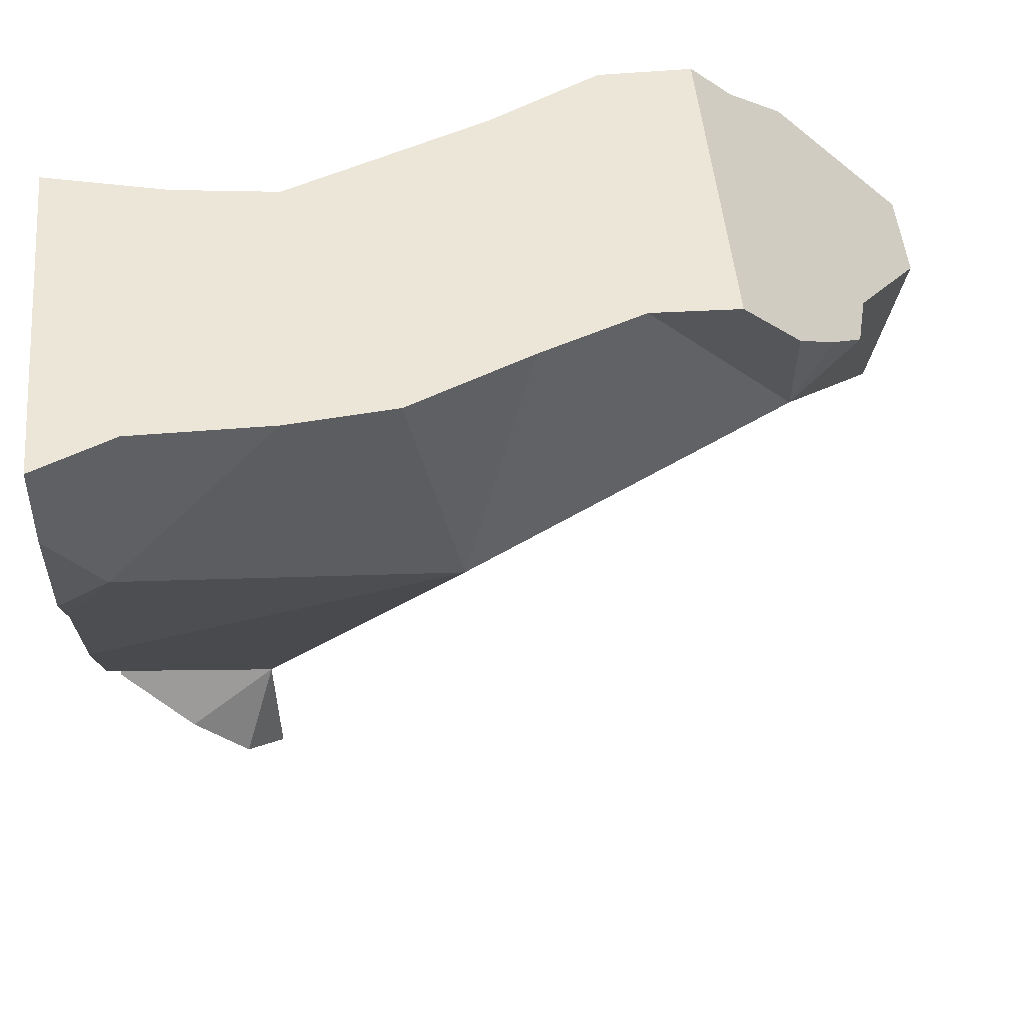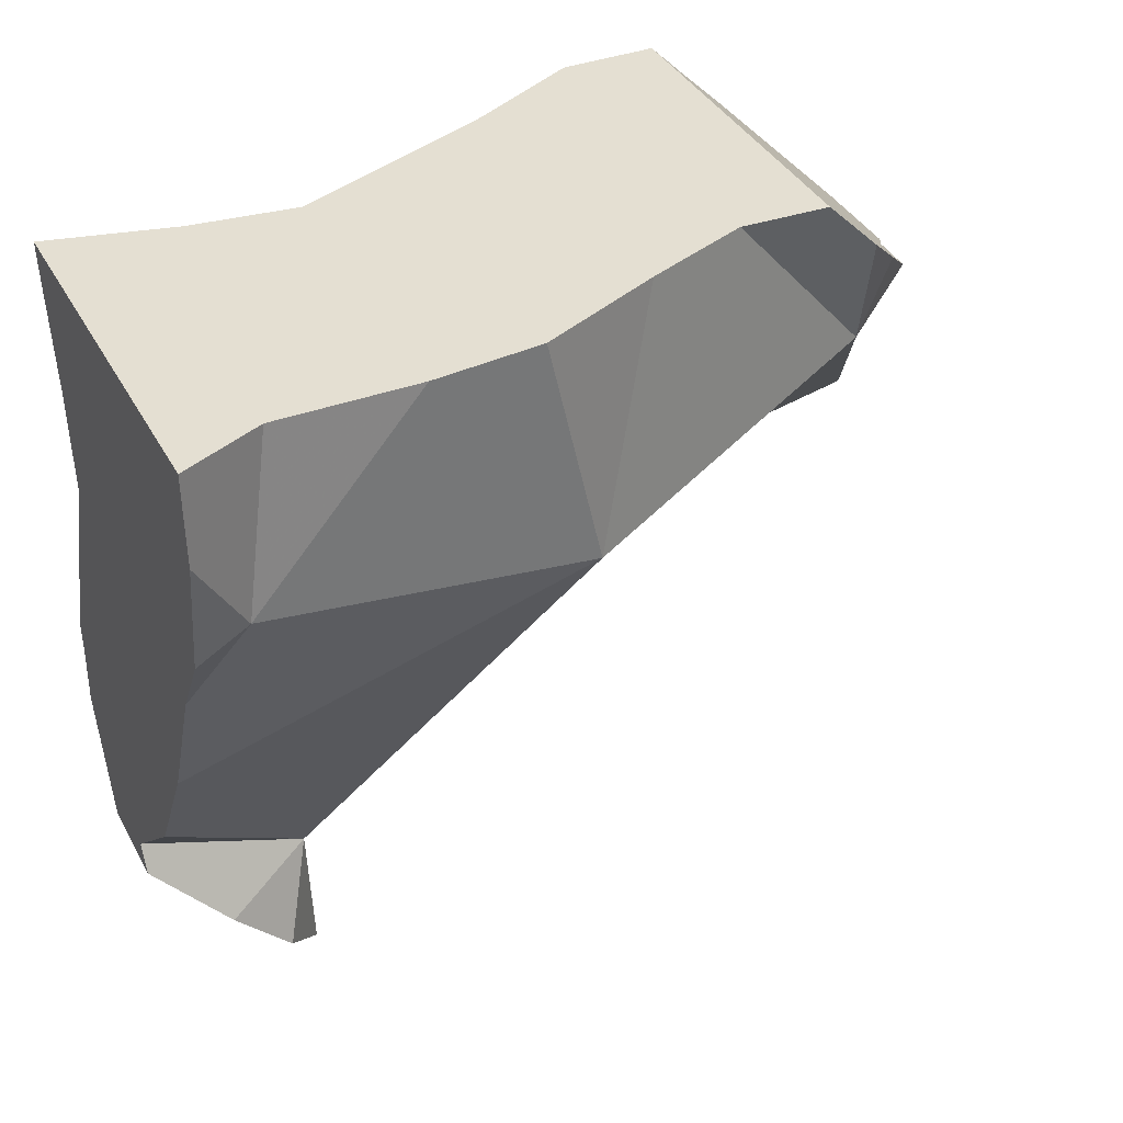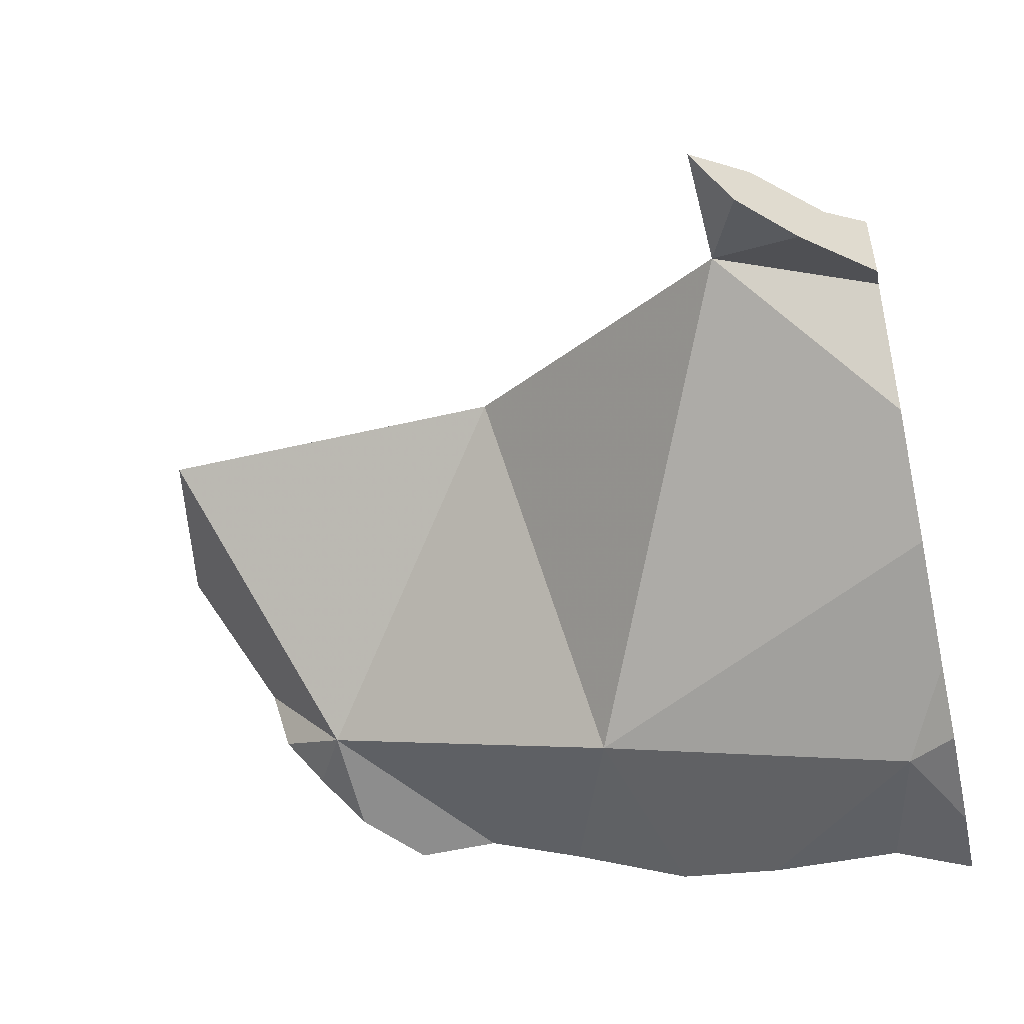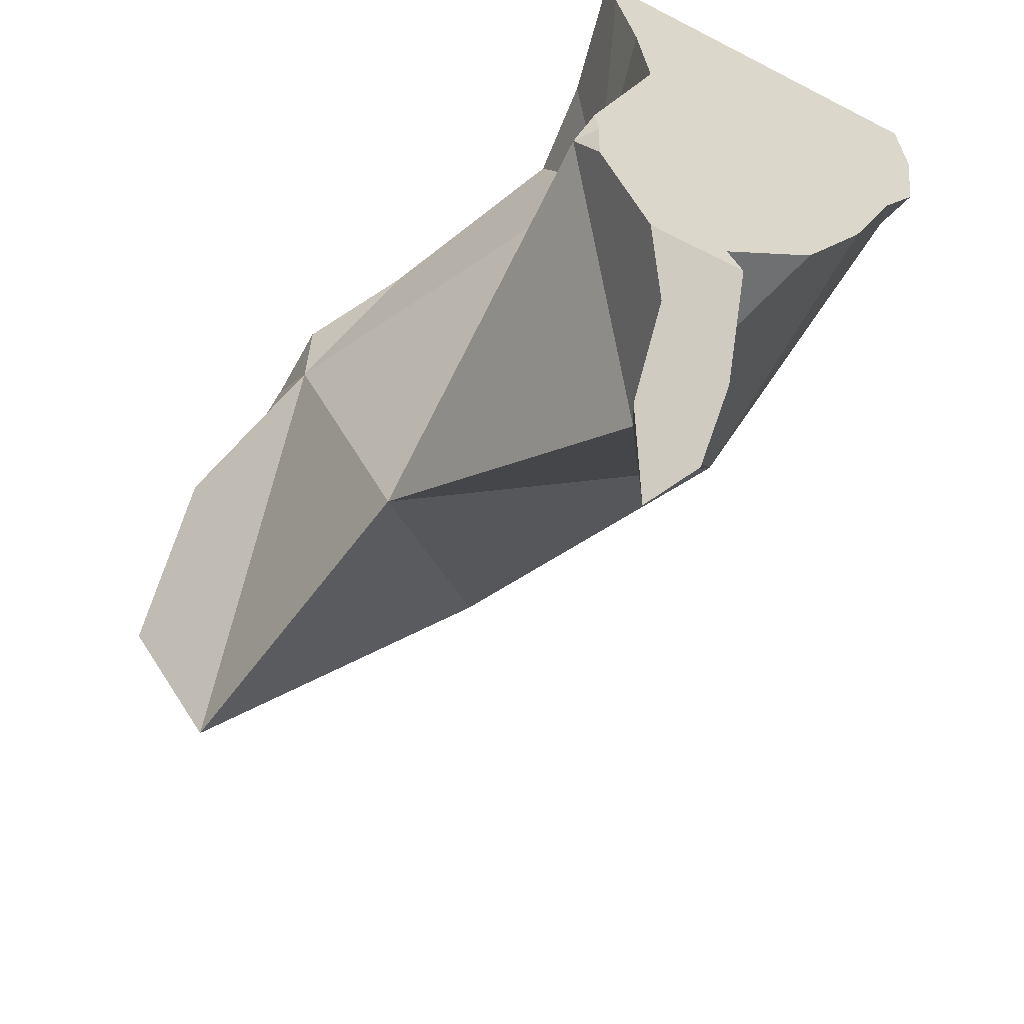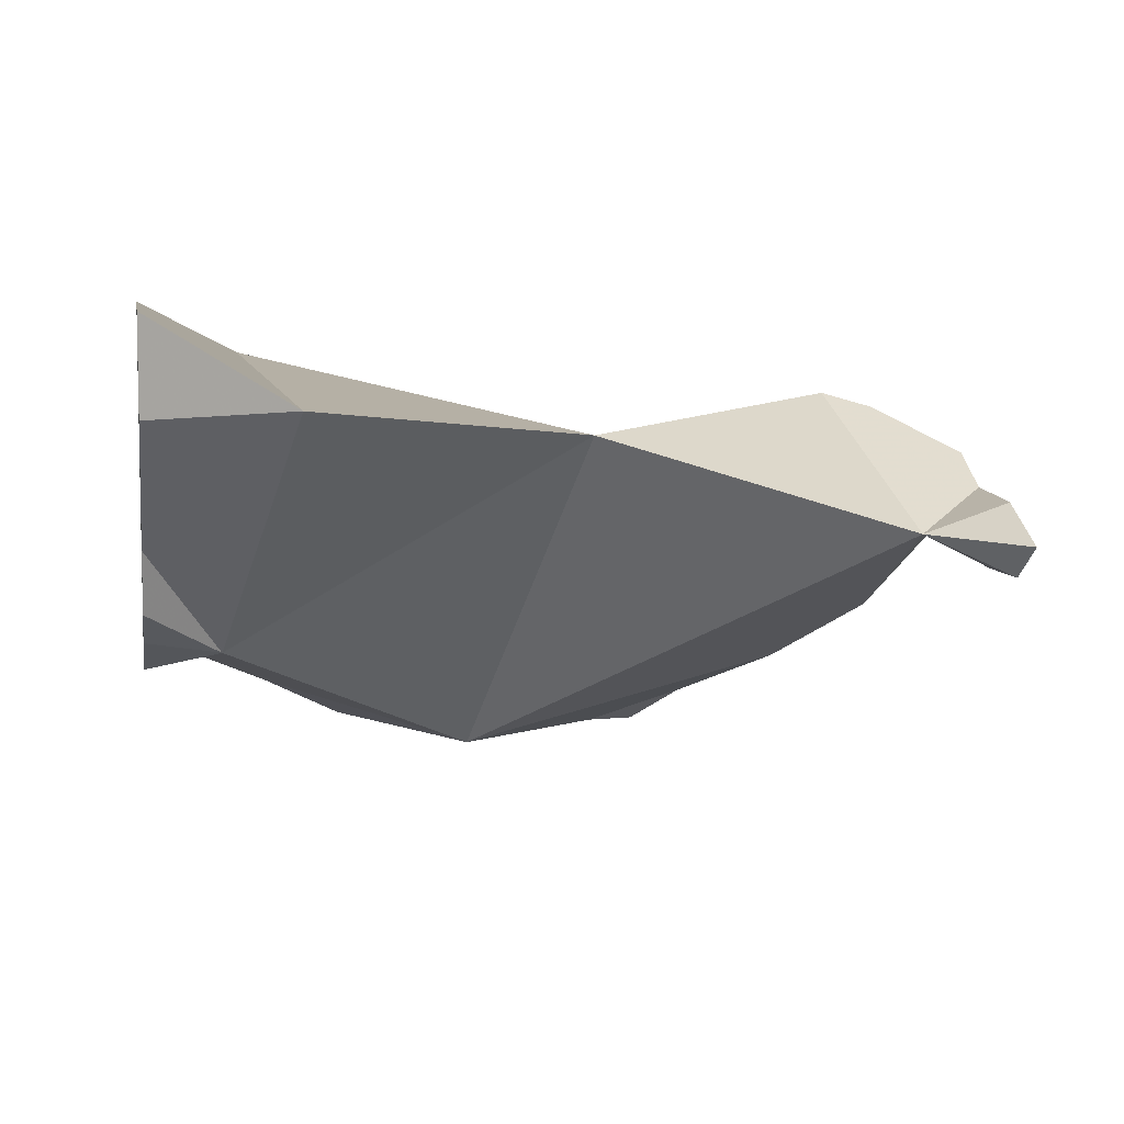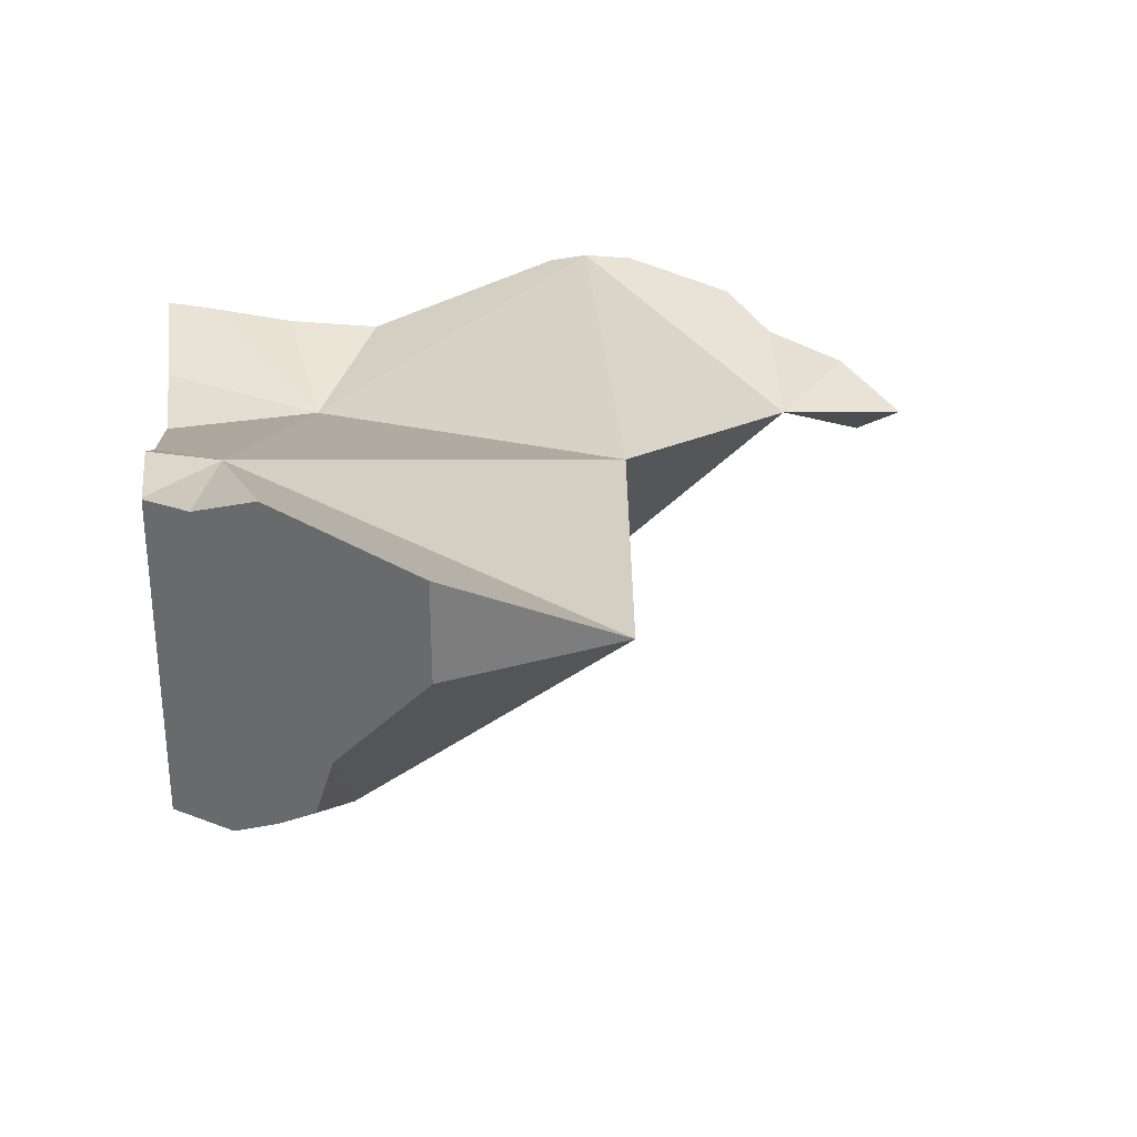
<metadata>
{"format":"obj","ext":"obj","renderer":"f3d","projection":"perspective","resolution":1024,"background":"white","views":[{"elev":49.5,"azim":174.7,"up":"+Y"},{"elev":37.1,"azim":154.6,"up":"+Y"},{"elev":-50.5,"azim":12.5,"up":"+Z"},{"elev":-59.3,"azim":62.0,"up":"+Y"},{"elev":6.9,"azim":-54.8,"up":"+Z"},{"elev":31.0,"azim":-96.4,"up":"+Z"}]}
</metadata>
<code>
v -0.01142 -0.01142 0.1827
v -0.01142 -0.01142 0.1698
v -0.01142 -0.01142 0.1688
v -0.007324 -0.03549 0.1706
v -0.002081 -0.00208 0.1831
v 0.0005581 0.0005583 0.1502
v 0.002795 0.002795 0.1418
v 0.00303 0.003031 0.1409
v 0.003468 0.003468 0.1833
v 0.007536 0.007536 0.1714
v 0.007539 0.00754 0.1835
v 0.007775 0.007775 0.1715
v 0.007975 0.007975 0.136
v 0.01331 -0.001917 0.1348
v 0.01391 0.01391 0.1309
v 0.01609 0.01609 0.1778
v 0.02089 0.02089 0.1293
v 0.02222 0.02222 0.1291
v 0.02222 0.02222 0.1321
v 0.02222 0.02222 0.1764
v 0.02284 0.02222 0.1764
v 0.02503 0.02222 0.1292
v 0.03274 0.01243 0.1757
v 0.03428 0.02222 0.1295
v 0.03521 0.02222 0.1762
v 0.04701 -0.04157 0.1648
v 0.04874 0.02222 0.1237
v 0.05107 0.02222 0.168
v 0.05886 -0.009779 0.1158
v 0.06254 0.02222 0.1633
v 0.06594 0.02222 0.1161
v 0.06724 0.02222 0.1614
v 0.07223 0.02222 0.1154
v 0.07949 0.02222 0.1563
v 0.08079 0.02222 0.1146
v 0.08748 -0.09025 0.1485
v 0.08802 -0.07193 0.1492
v 0.0896 -2.93e-06 0.1525
v 0.08993 0.02222 0.1321
v 0.09282 -0.08488 0.1432
v 0.09397 0.02222 0.158
v 0.09551 -0.08222 0.1539
v 0.09772 0.02222 0.1146
v 0.0994 0.02222 0.1593
v 0.09991 0.02222 0.1146
v 0.1008 -0.07687 0.1431
v 0.1042 -0.001284 0.1115
v 0.1051 -0.07257 0.1549
v 0.1083 -0.04332 0.1682
v 0.1111 -0.06659 0.1595
v 0.1111 -0.06655 0.1463
v 0.1111 -0.06288 0.1483
v 0.1111 -0.05709 0.1422
v 0.1111 -0.05075 0.1661
v 0.1111 -0.04992 0.1345
v 0.1111 -0.04238 0.1659
v 0.1111 -0.03819 0.1664
v 0.1111 -0.0341 0.1254
v 0.1111 -0.03288 0.1247
v 0.1111 -0.0307 0.1637
v 0.1111 -0.02264 0.1608
v 0.1111 -0.02188 0.12
v 0.1111 -0.02037 0.1194
v 0.1111 -0.02028 0.1215
v 0.1111 -0.01556 0.1174
v 0.1111 -0.01468 0.117
v 0.1111 -0.0101 0.1563
v 0.1111 -0.005118 0.1113
v 0.1111 -0.00364 0.1571
v 0.1111 0.001885 0.1102
v 0.1111 0.003367 0.1579
v 0.1111 0.01024 0.109
v 0.1111 0.01601 0.1609
v 0.1111 0.02222 0.1096
v 0.1111 0.02222 0.1402
v 0.1111 0.02222 0.1621
f 4 3 14
f 23 3 4
f 6 3 10
f 3 6 14
f 23 10 3
f 14 26 4
f 26 23 4
f 6 7 14
f 19 7 6
f 12 6 10
f 19 6 12
f 13 8 7
f 7 8 14
f 13 7 19
f 14 8 13
f 12 10 23
f 16 19 12
f 16 12 23
f 14 13 15
f 15 13 19
f 15 17 14
f 17 22 14
f 22 24 14
f 14 24 27
f 29 26 14
f 14 27 29
f 17 15 19
f 20 19 16
f 20 16 21
f 21 16 23
f 19 18 17
f 17 18 22
f 22 18 19
f 19 20 28
f 19 24 22
f 19 39 24
f 19 28 30
f 32 19 30
f 39 19 32
f 28 20 21
f 23 25 21
f 28 21 25
f 28 25 23
f 38 23 26
f 30 28 23
f 32 30 23
f 23 34 32
f 38 34 23
f 24 39 27
f 37 26 29
f 49 26 37
f 38 26 49
f 27 31 29
f 31 27 33
f 27 39 33
f 47 29 31
f 37 29 59
f 59 29 47
f 33 47 31
f 32 34 39
f 35 33 43
f 47 33 35
f 33 39 43
f 38 41 34
f 34 41 39
f 35 43 47
f 40 36 37
f 37 36 42
f 36 40 51
f 42 36 51
f 46 40 37
f 42 48 37
f 37 52 46
f 37 48 49
f 37 53 52
f 37 55 53
f 37 58 55
f 58 37 59
f 41 38 73
f 67 38 49
f 38 67 69
f 38 69 71
f 73 38 71
f 41 44 39
f 39 45 43
f 44 75 39
f 75 45 39
f 51 40 46
f 44 41 73
f 48 42 51
f 43 45 47
f 76 44 73
f 44 76 75
f 45 72 47
f 45 74 72
f 75 74 45
f 46 52 51
f 62 59 47
f 63 62 47
f 65 63 47
f 66 65 47
f 68 66 47
f 70 68 47
f 70 47 72
f 49 48 50
f 48 51 50
f 50 54 49
f 54 56 49
f 49 56 57
f 57 60 49
f 60 61 49
f 61 67 49
f 50 51 52
f 60 50 52
f 54 50 60
f 52 53 60
f 55 61 53
f 53 61 60
f 60 56 54
f 64 55 58
f 55 64 61
f 56 60 57
f 58 59 64
f 59 62 64
f 67 61 64
f 63 64 62
f 65 64 63
f 64 65 74
f 75 67 64
f 64 74 75
f 74 65 66
f 74 66 68
f 75 69 67
f 74 68 70
f 69 75 71
f 70 72 74
f 71 75 73
f 73 75 76
f 4 1 2
f 5 2 1
f 5 1 4
f 4 2 3
f 10 3 2
f 12 2 5
f 12 10 2
f 4 3 23
f 3 10 23
f 4 9 5
f 4 11 9
f 23 11 4
f 9 12 5
f 11 12 9
f 10 12 23
f 11 16 12
f 23 16 11
f 12 16 23

</code>
